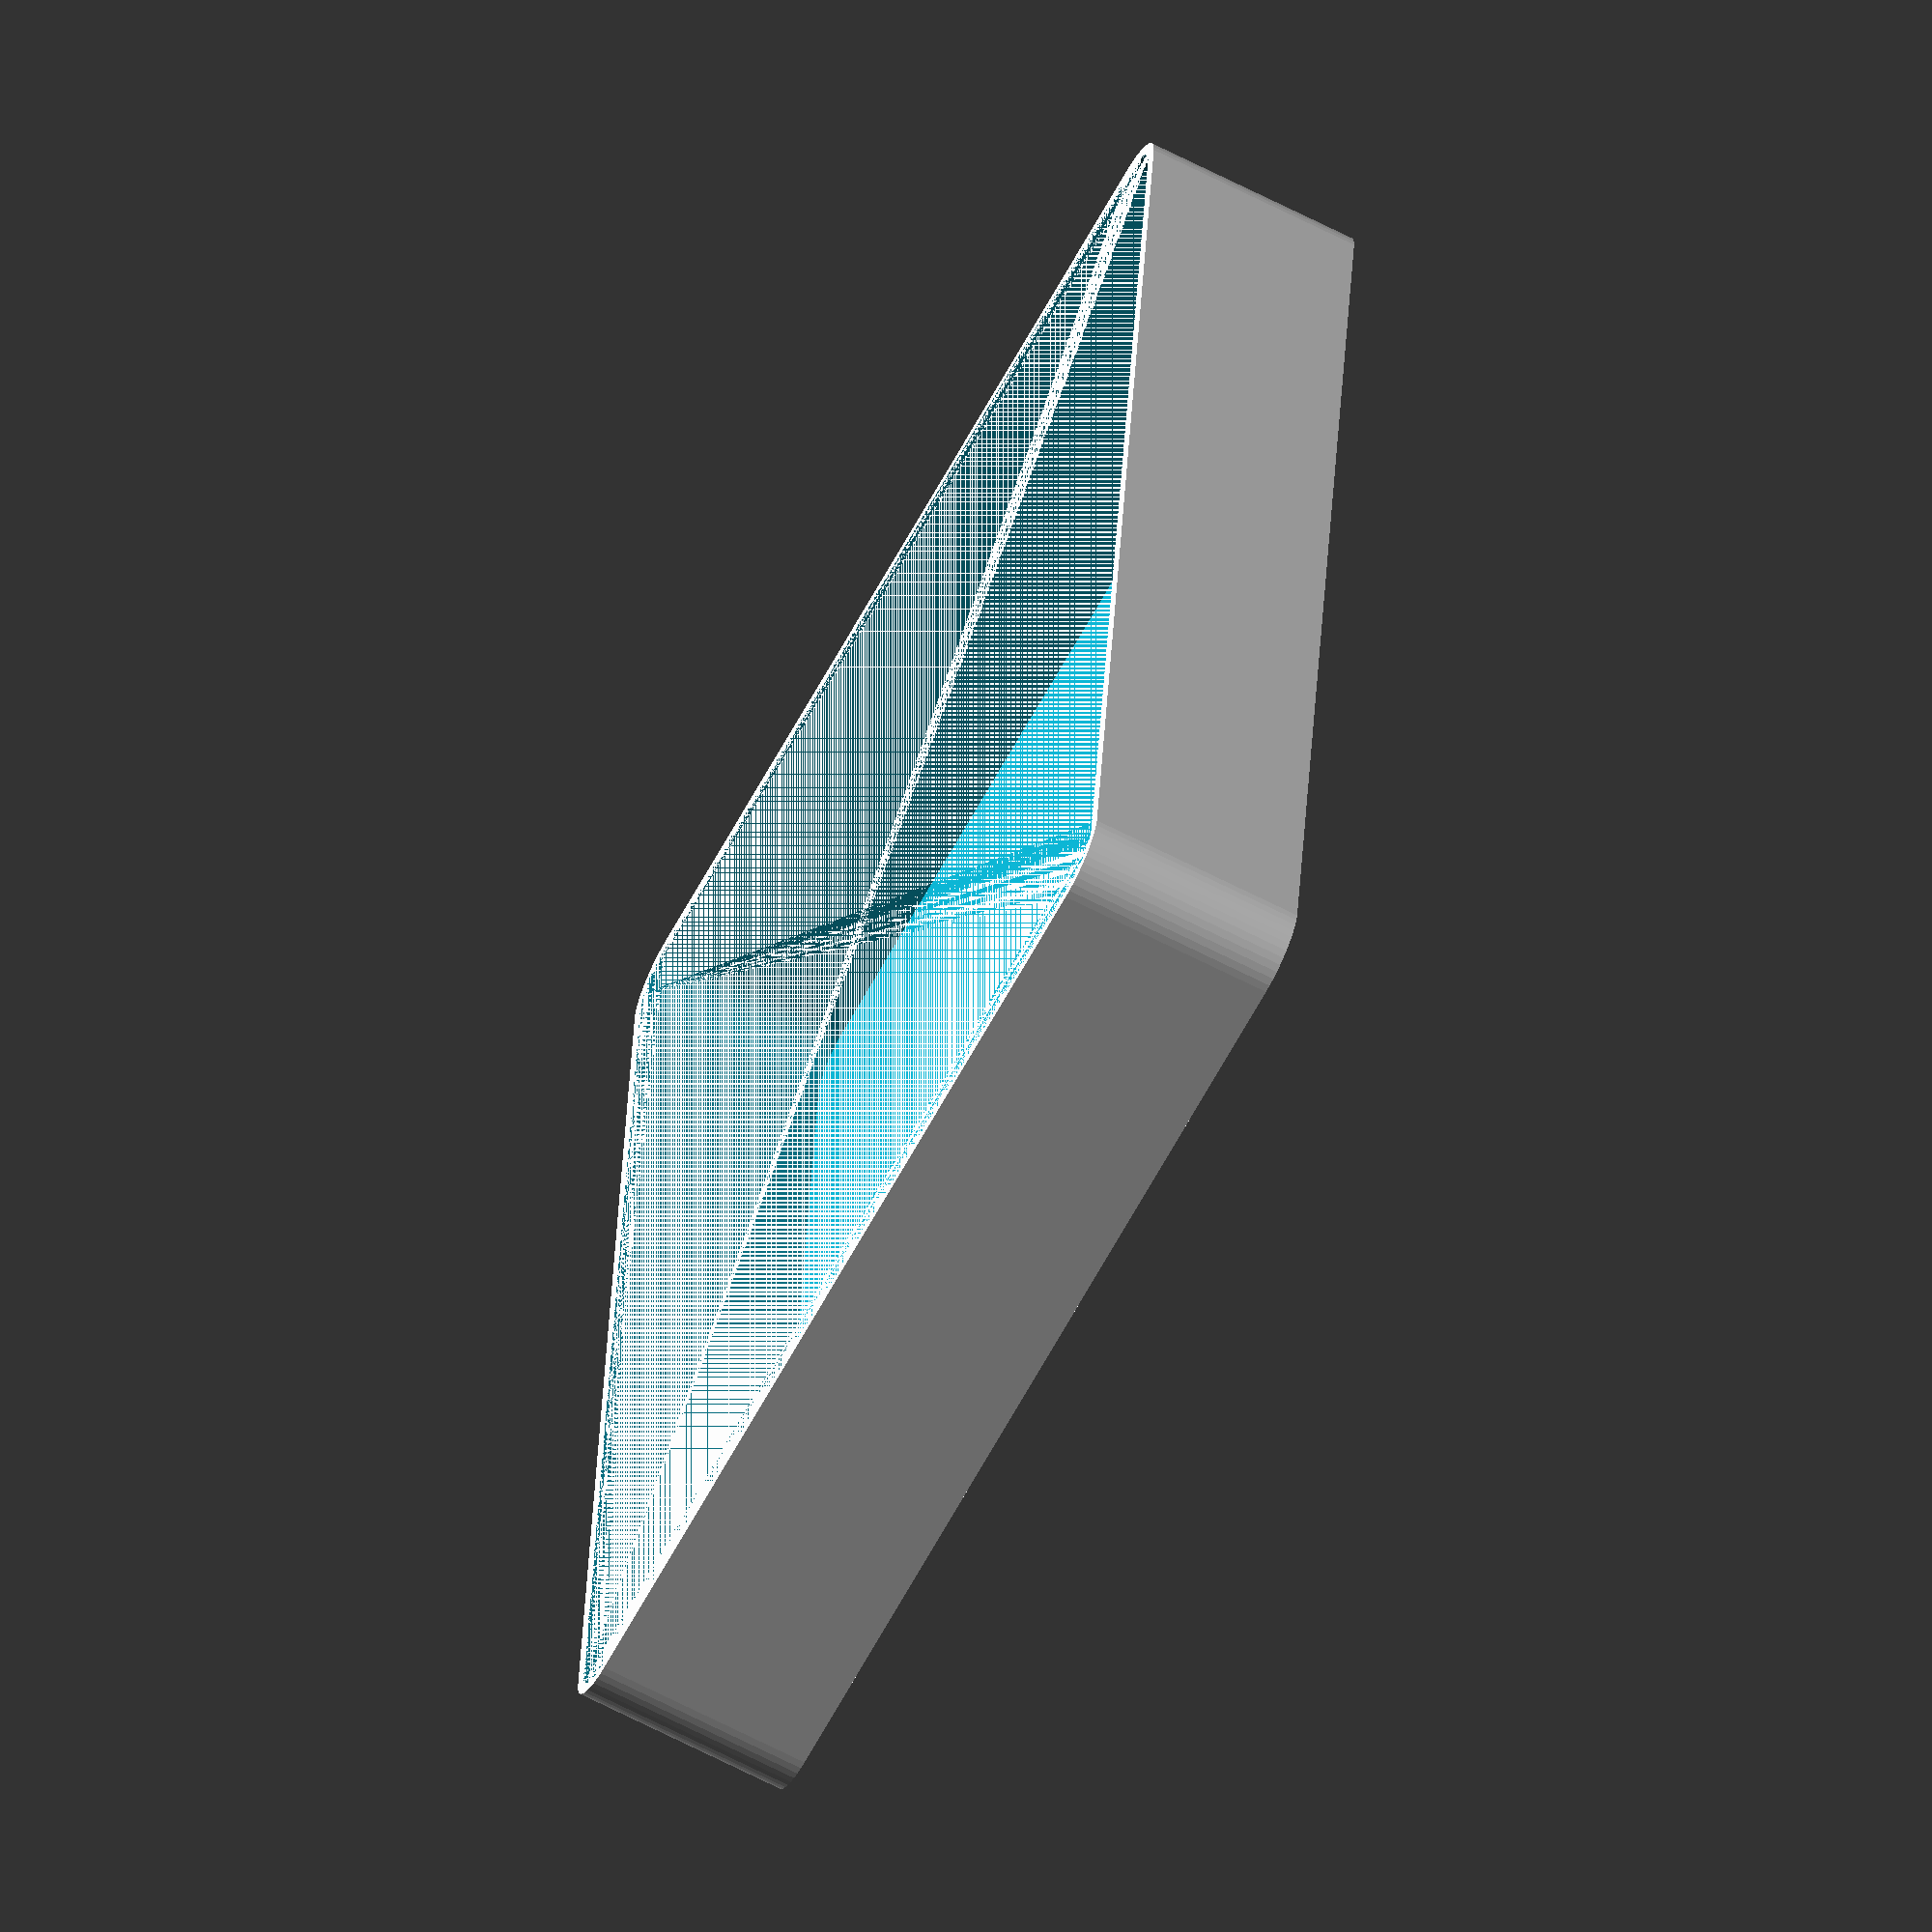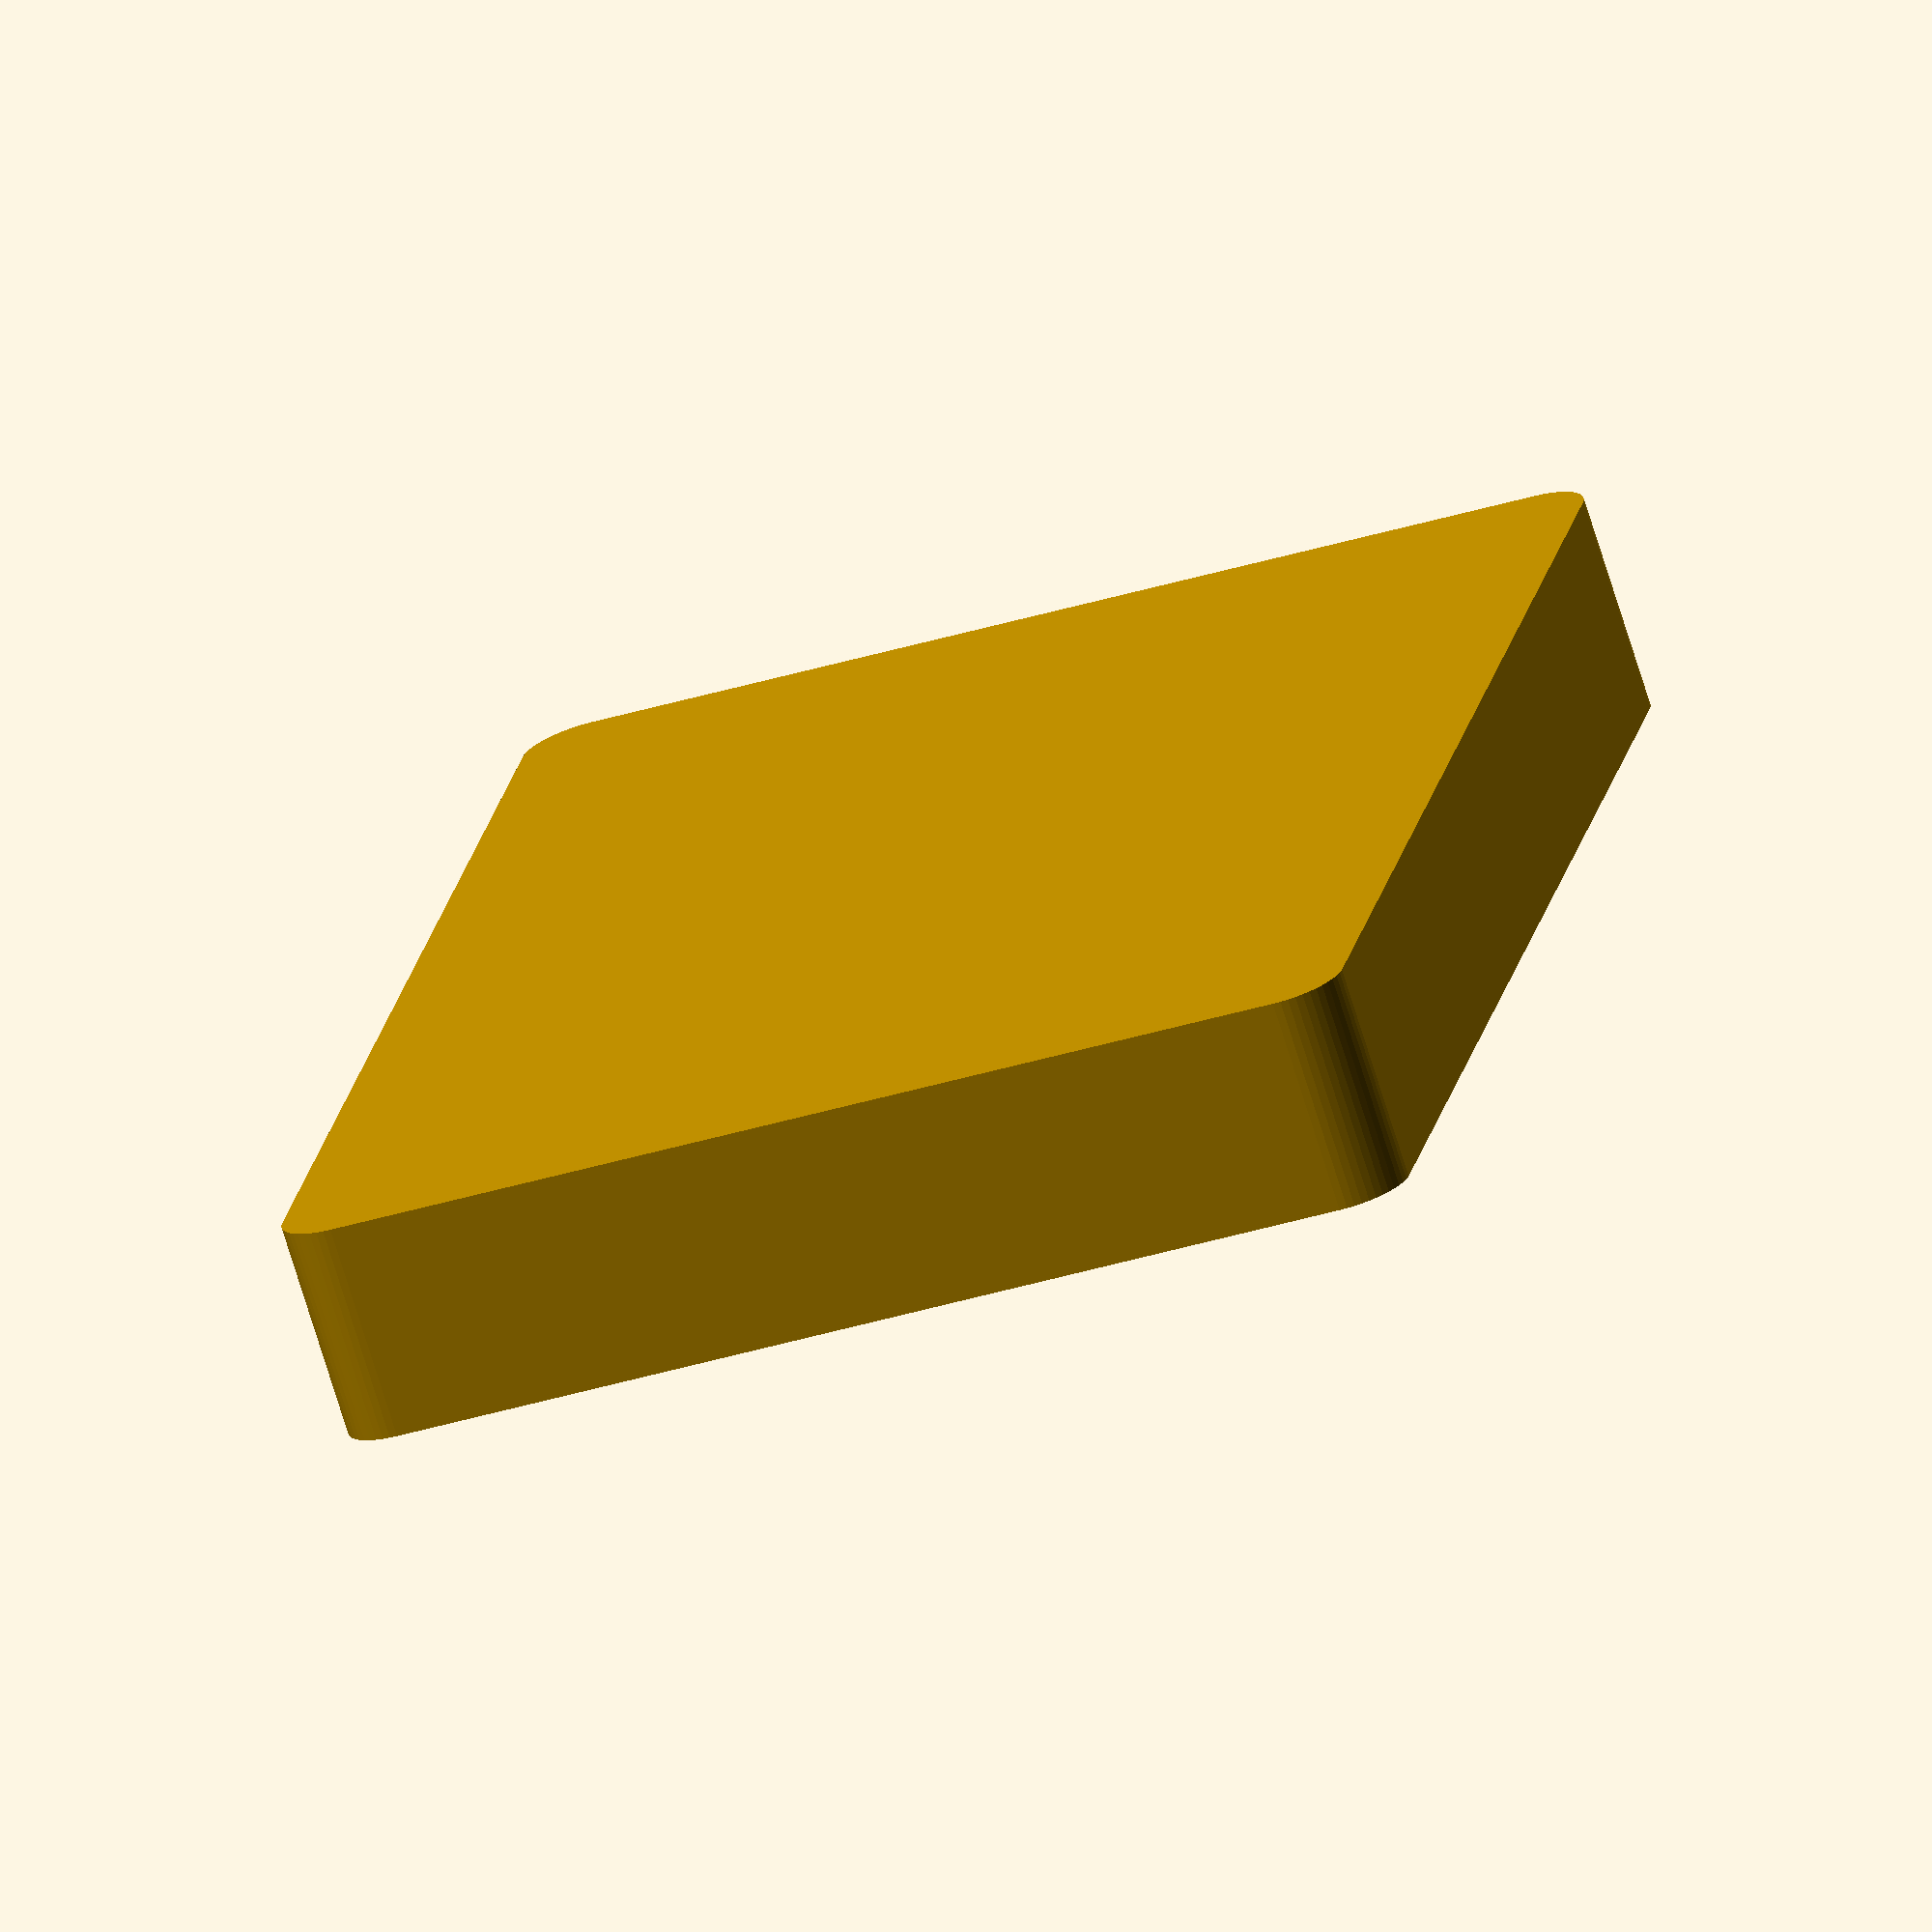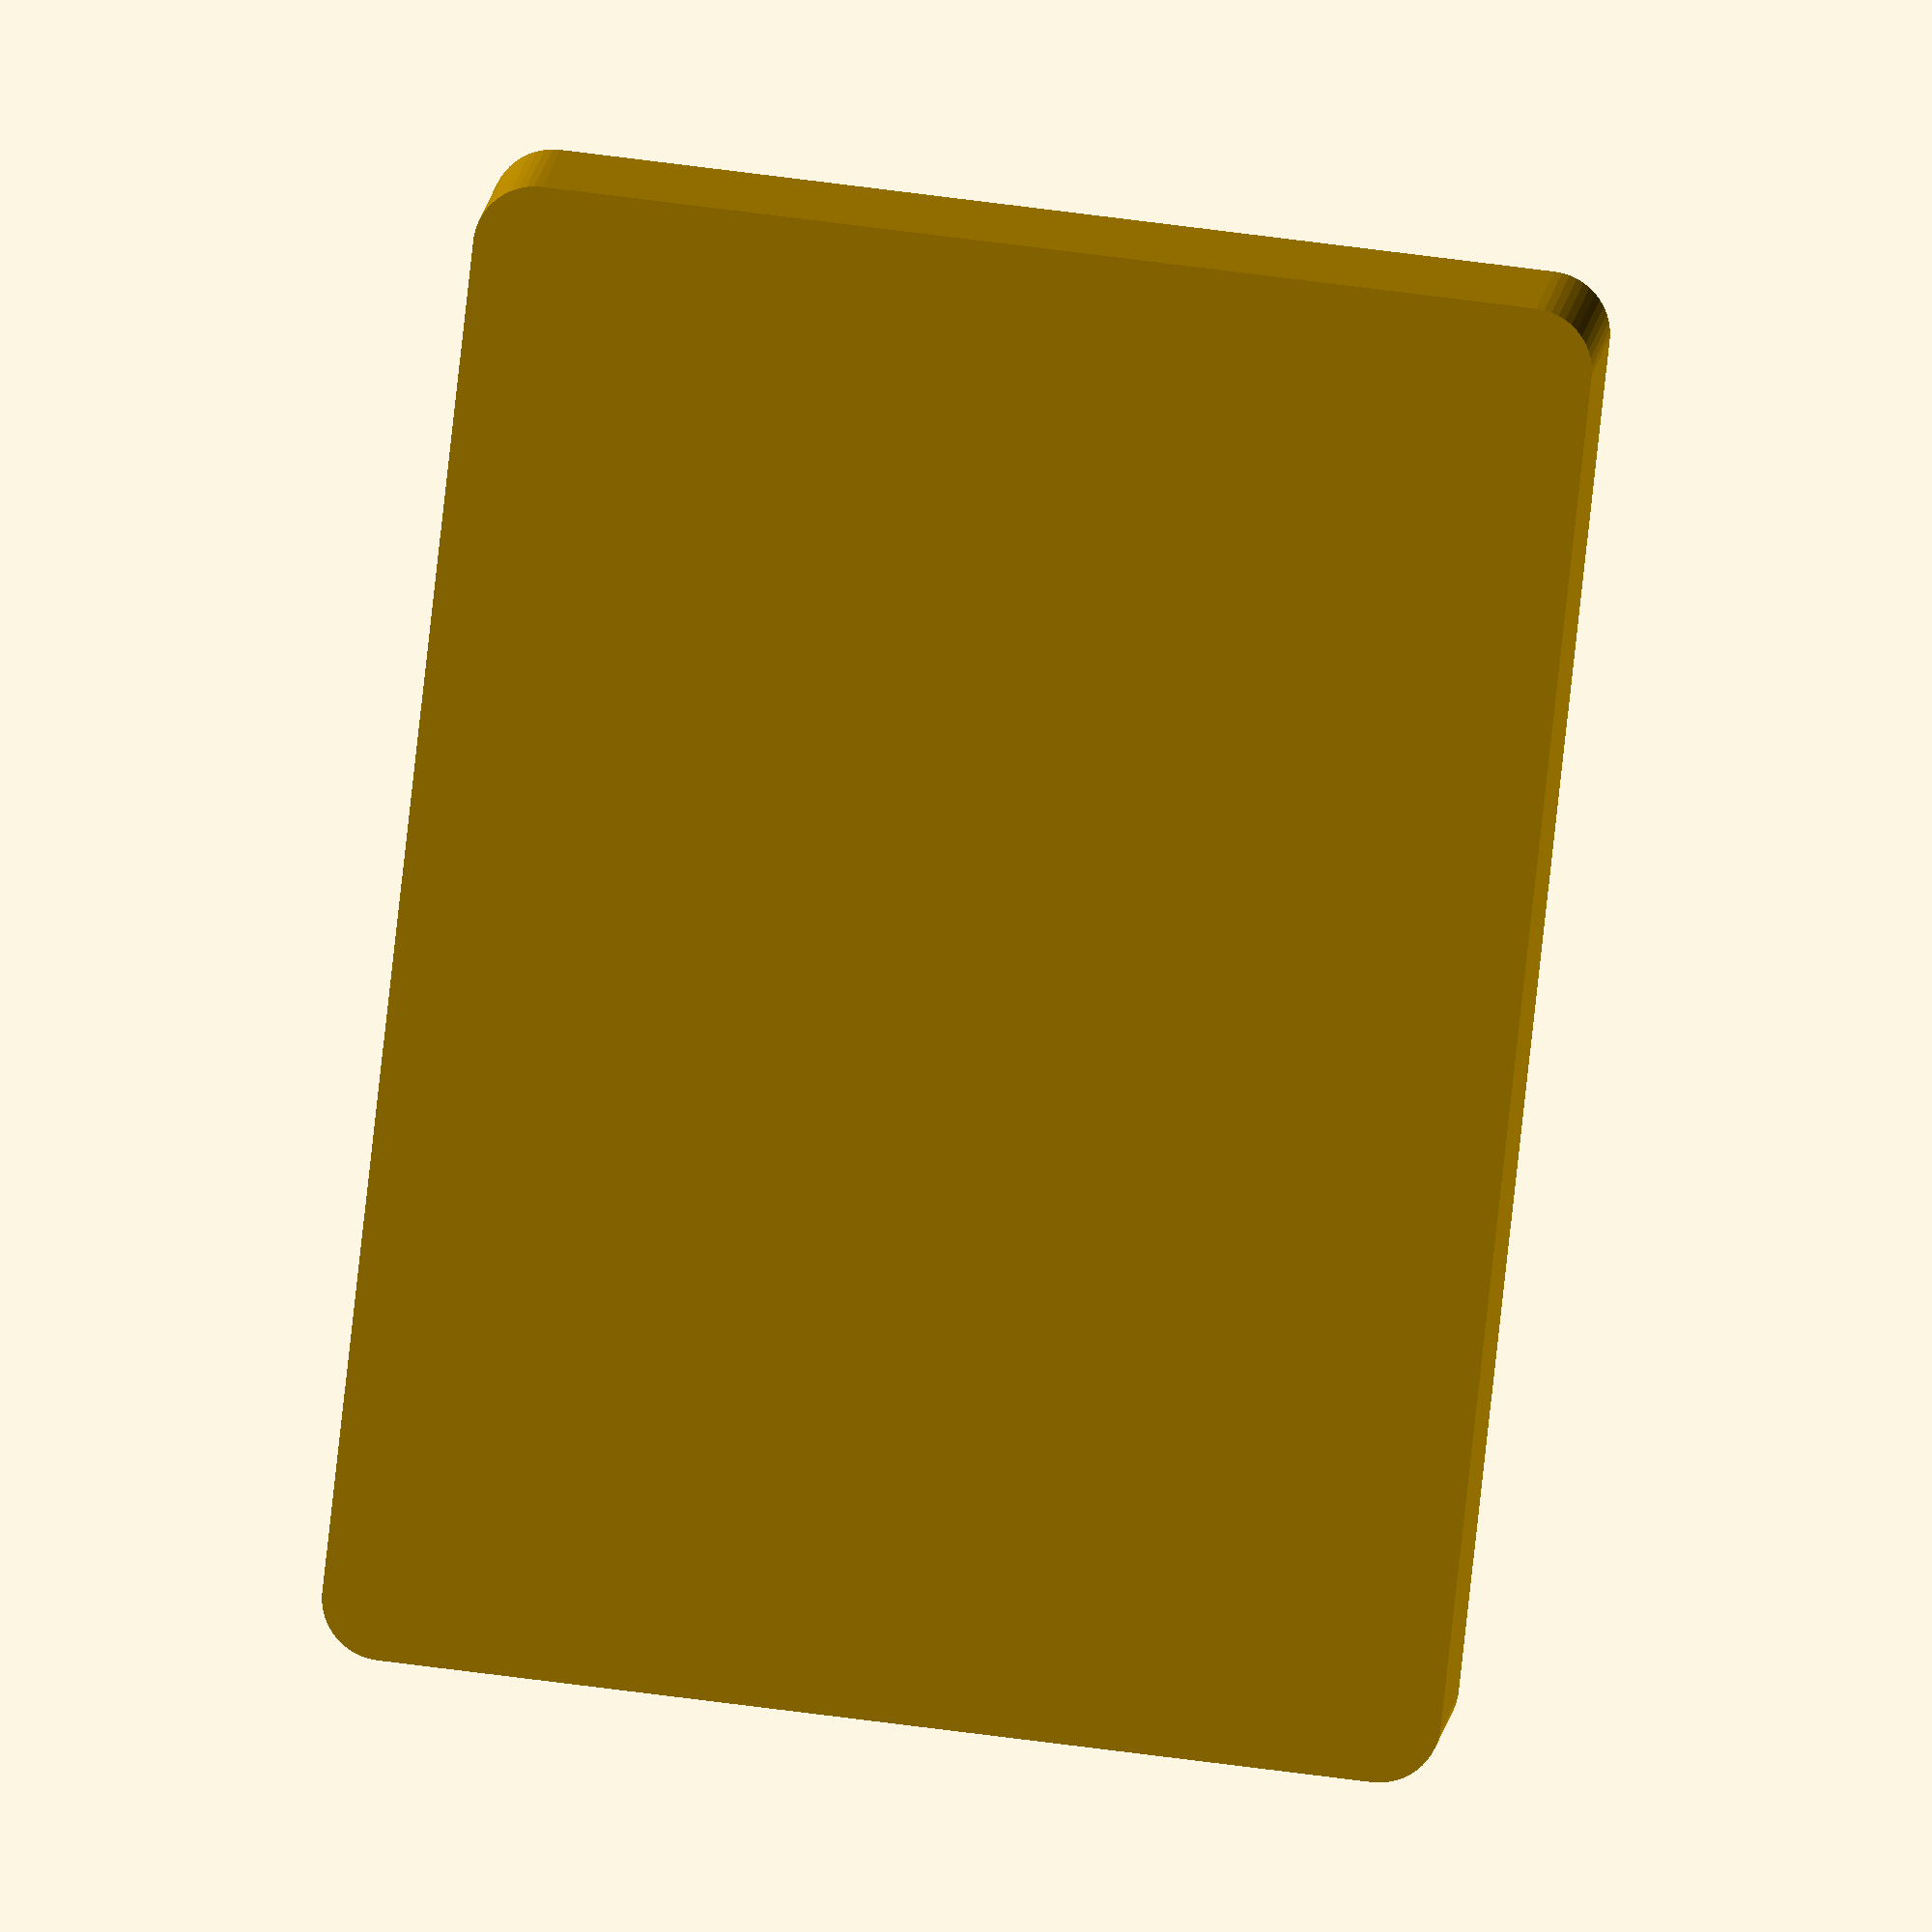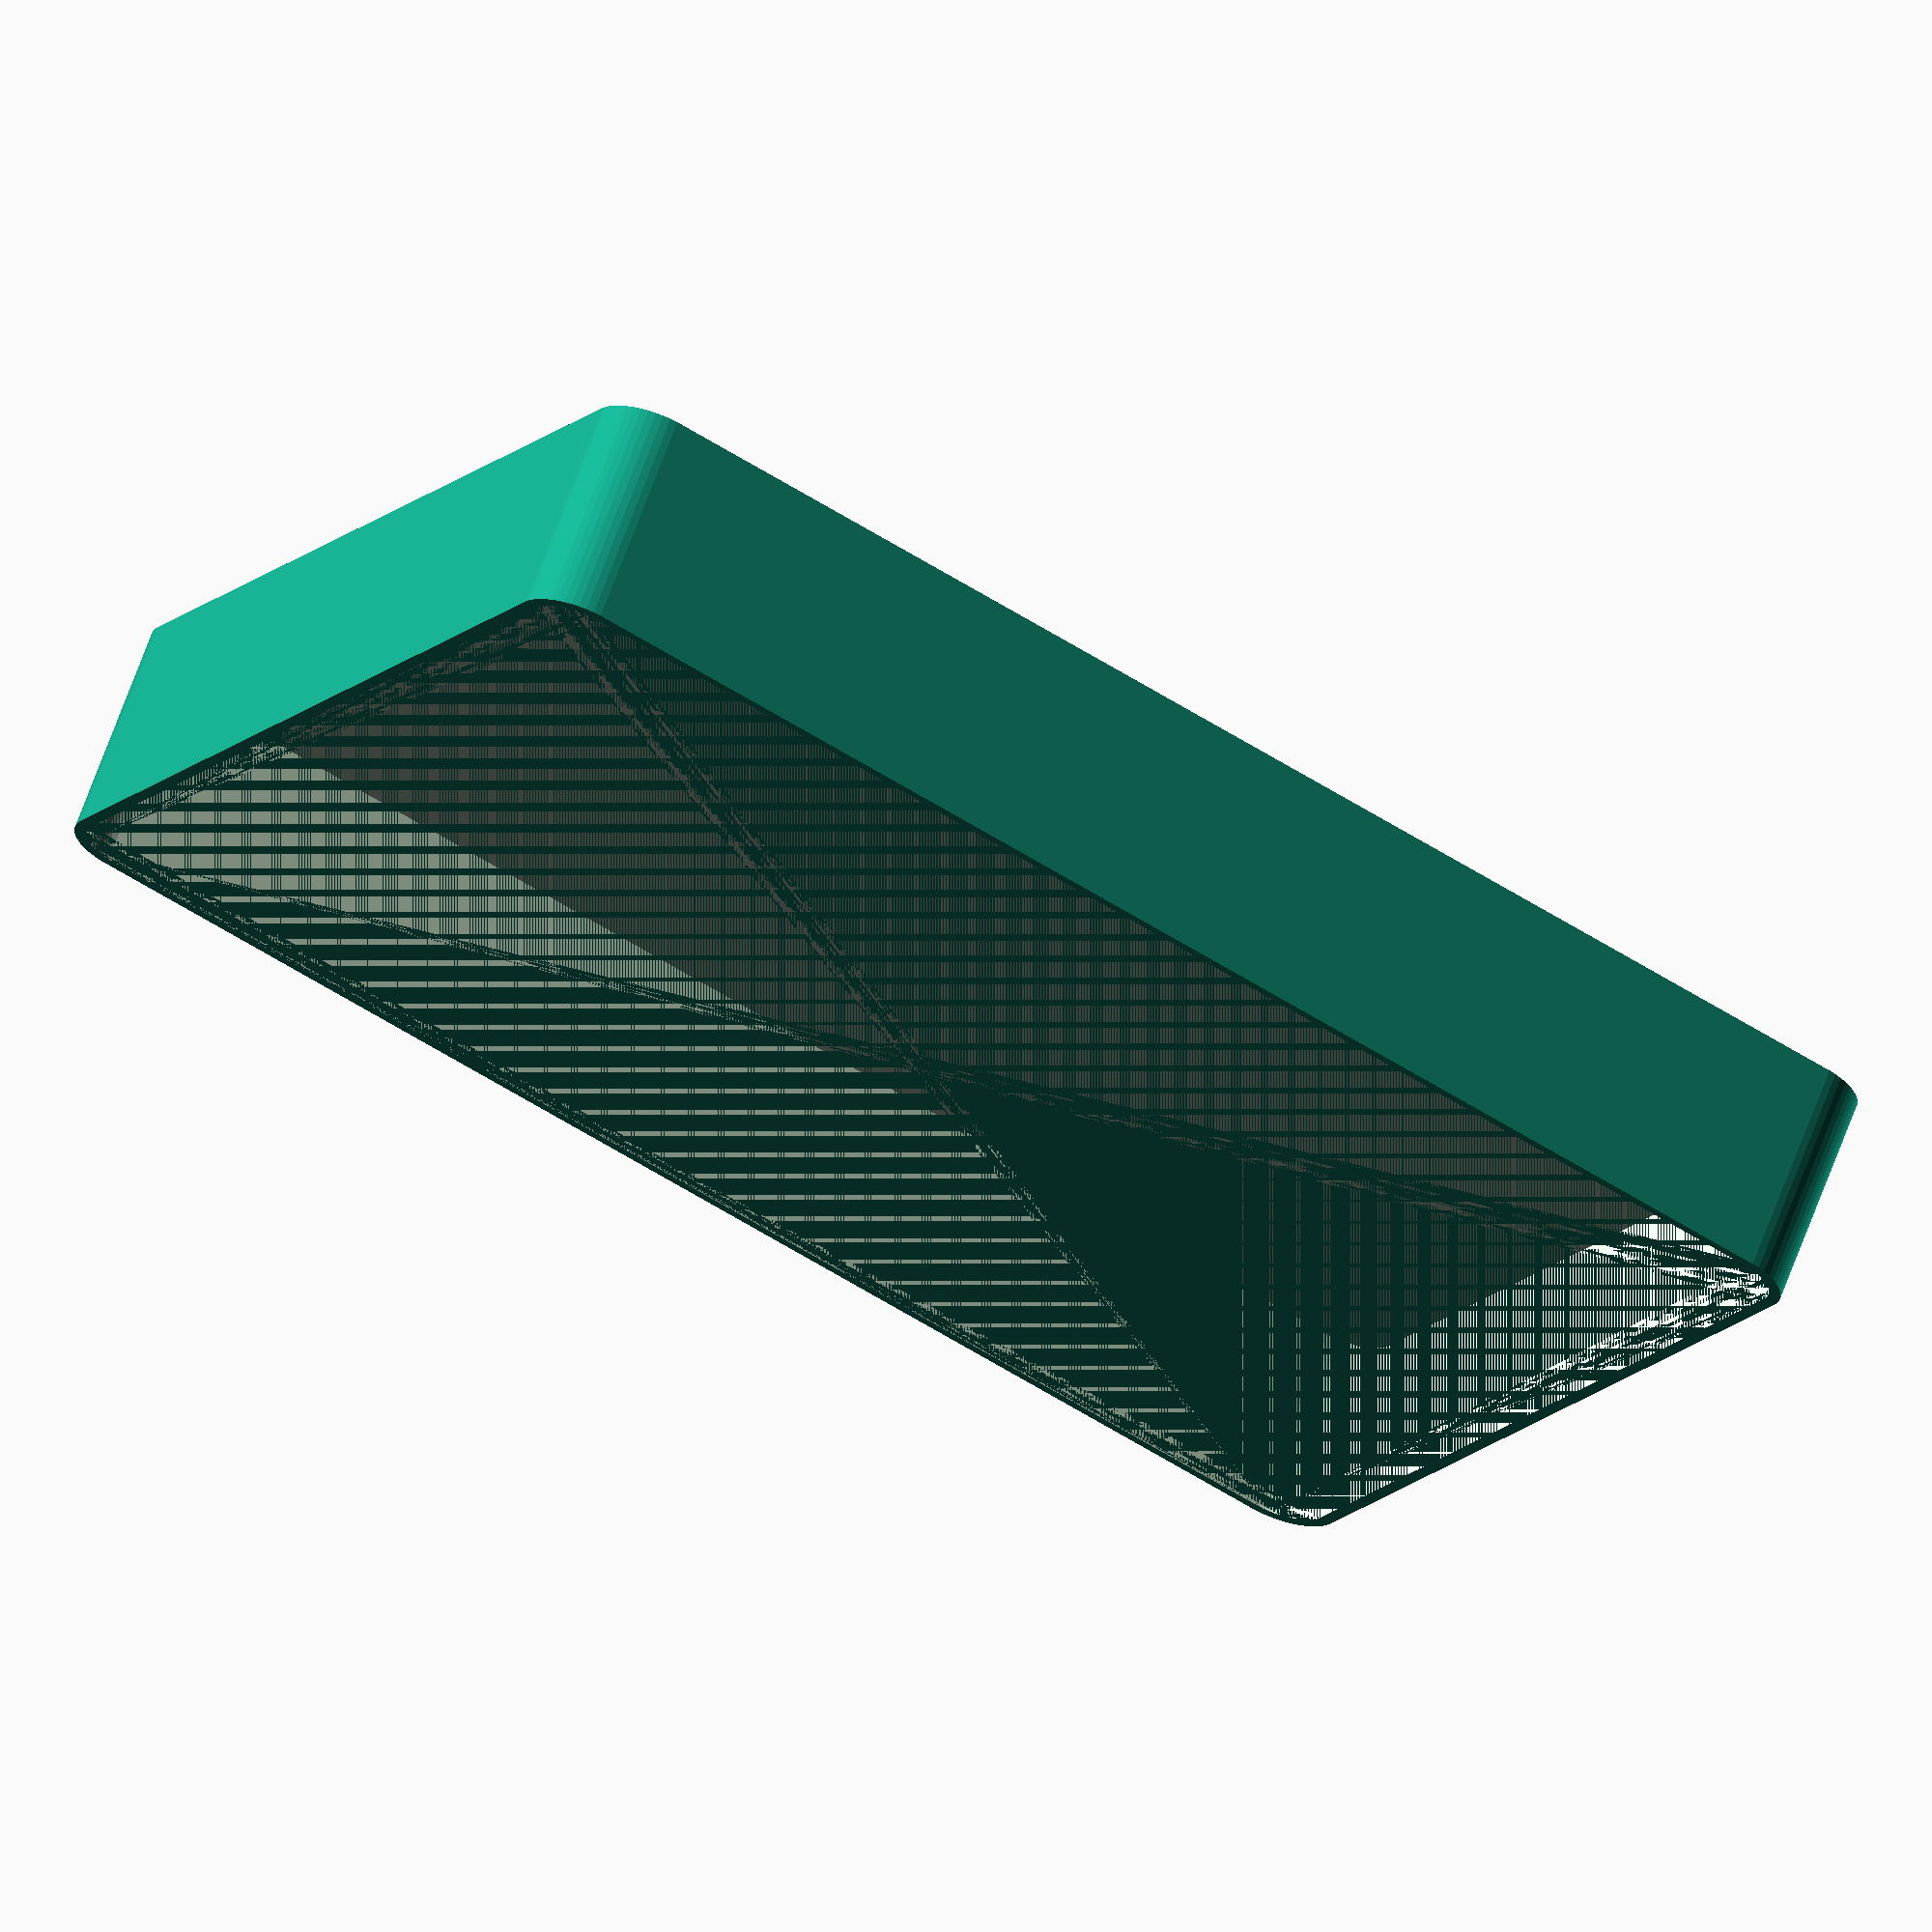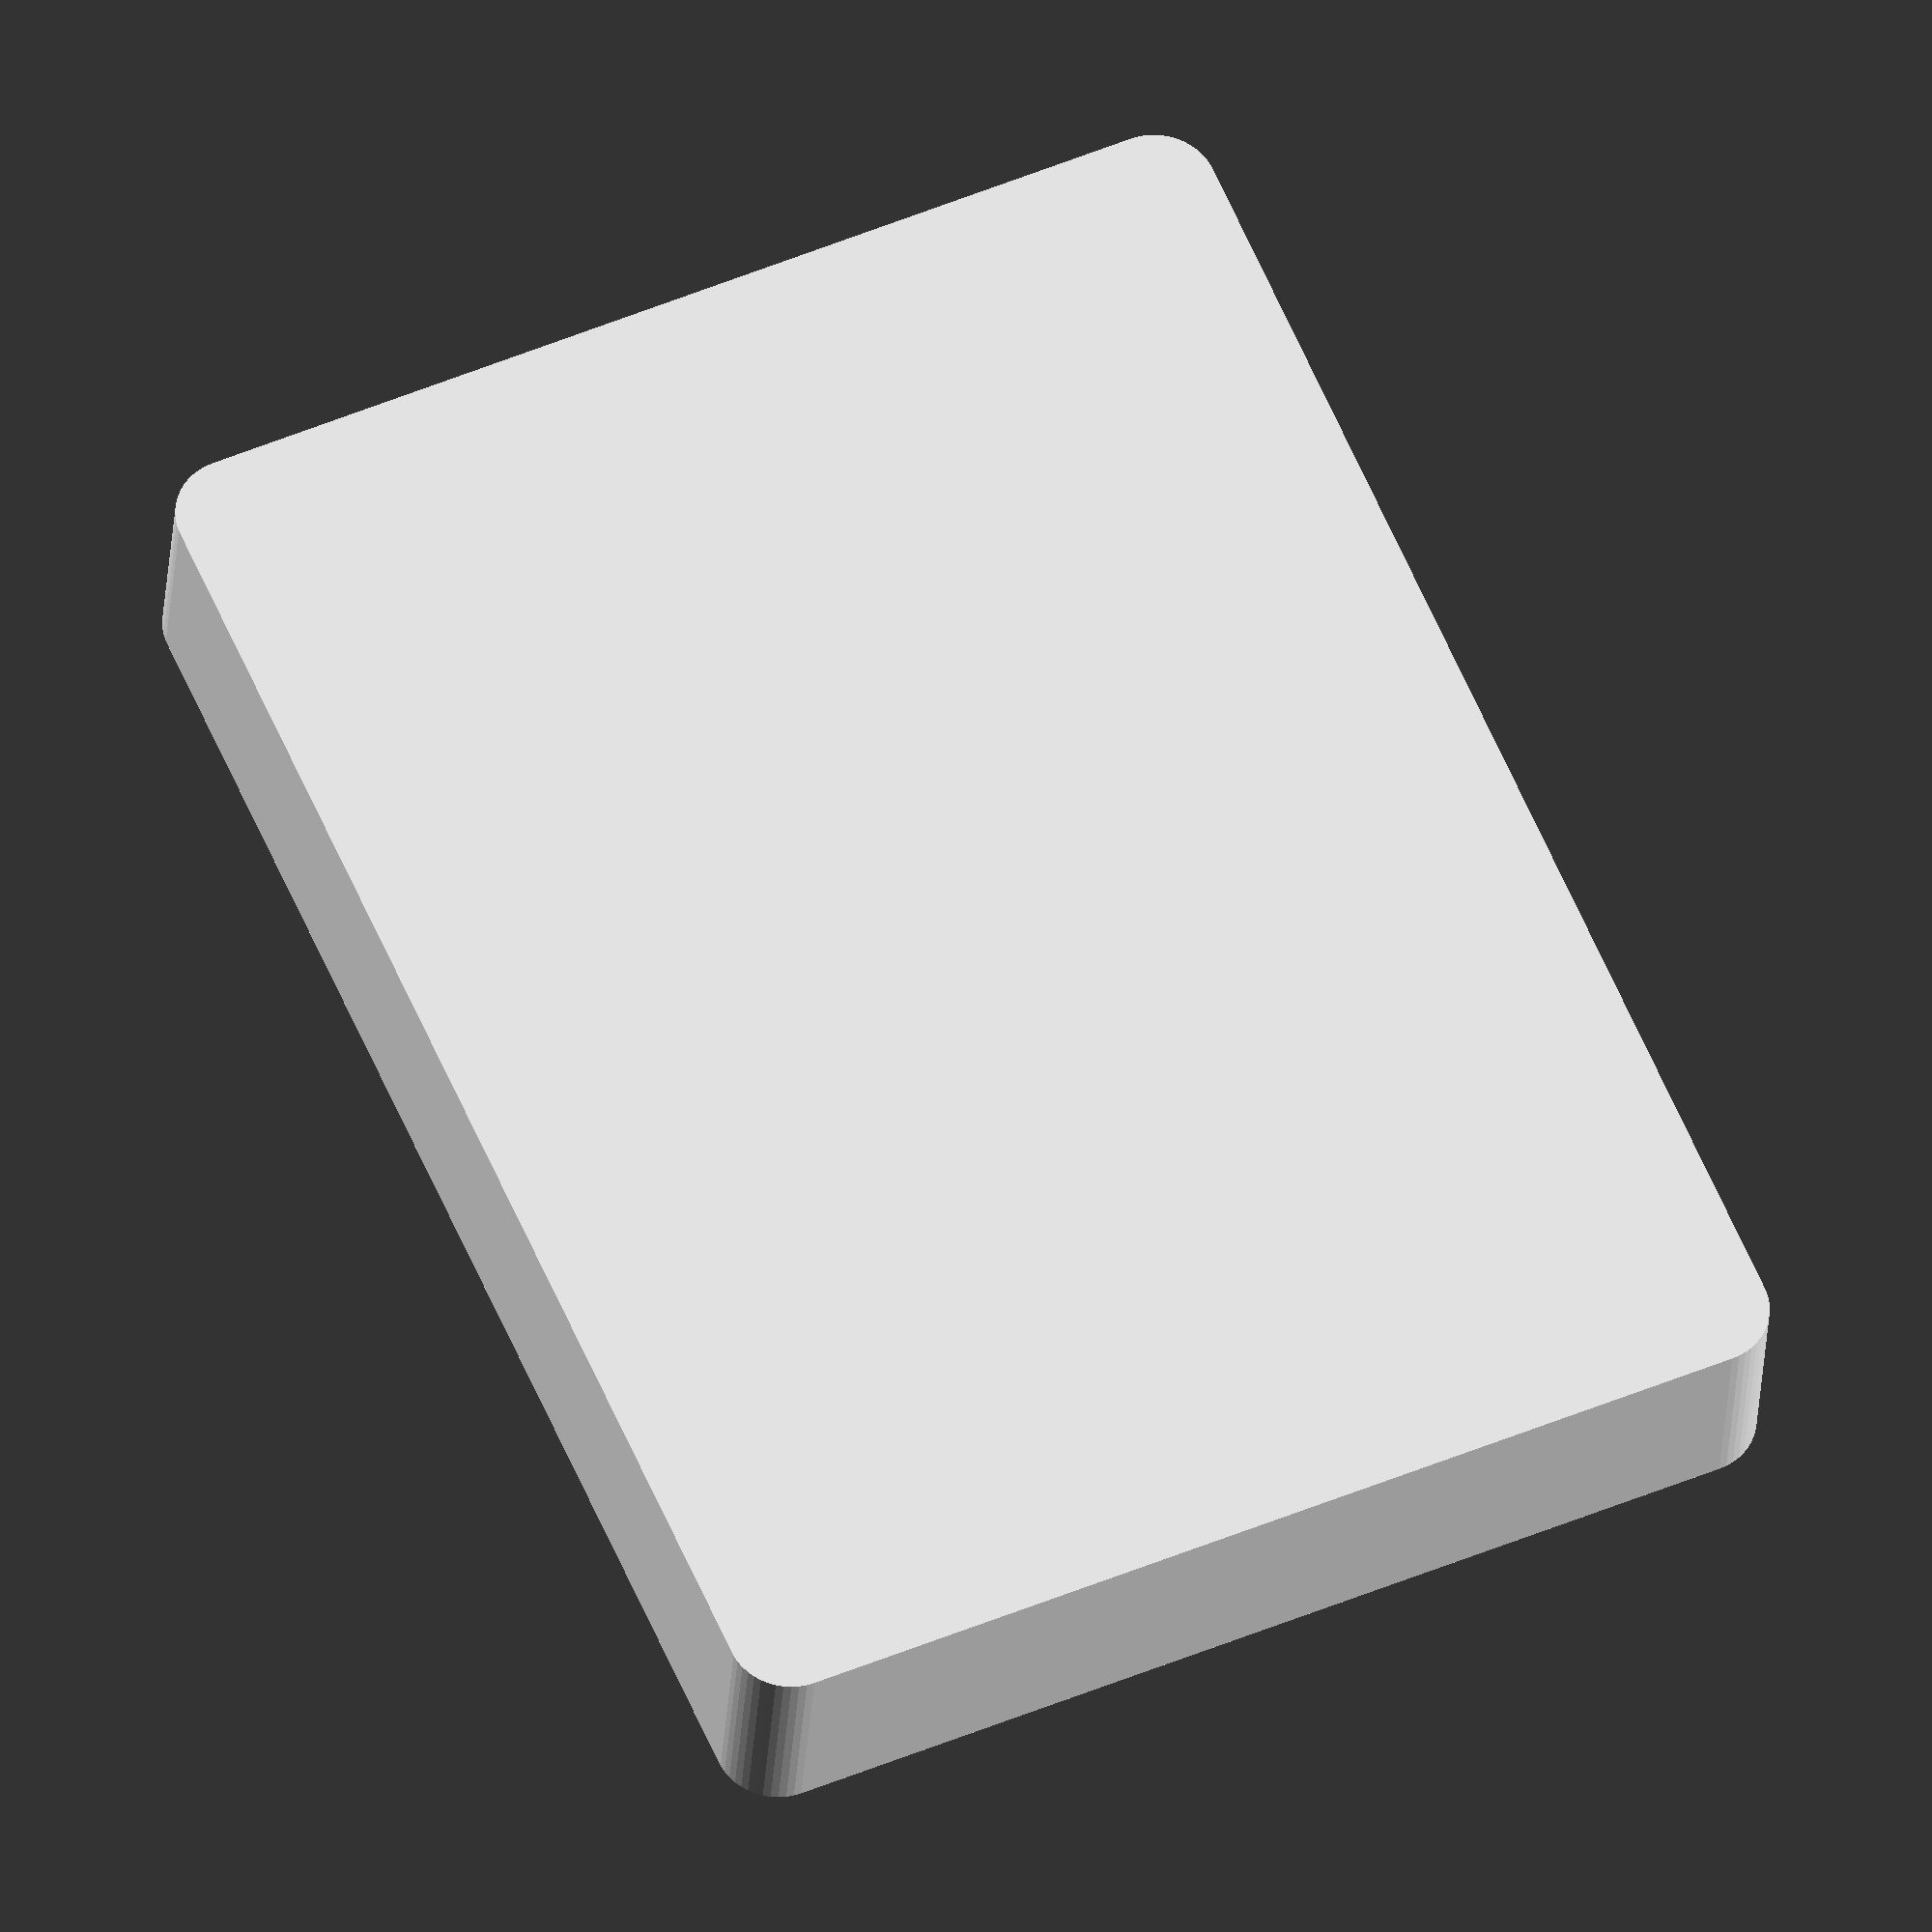
<openscad>
$fn = 50;


difference() {
	union() {
		hull() {
			translate(v = [-55.0000000000, 40.0000000000, 0]) {
				cylinder(h = 18, r = 5);
			}
			translate(v = [55.0000000000, 40.0000000000, 0]) {
				cylinder(h = 18, r = 5);
			}
			translate(v = [-55.0000000000, -40.0000000000, 0]) {
				cylinder(h = 18, r = 5);
			}
			translate(v = [55.0000000000, -40.0000000000, 0]) {
				cylinder(h = 18, r = 5);
			}
		}
	}
	union() {
		translate(v = [0, 0, 2]) {
			hull() {
				translate(v = [-55.0000000000, 40.0000000000, 0]) {
					cylinder(h = 16, r = 4);
				}
				translate(v = [55.0000000000, 40.0000000000, 0]) {
					cylinder(h = 16, r = 4);
				}
				translate(v = [-55.0000000000, -40.0000000000, 0]) {
					cylinder(h = 16, r = 4);
				}
				translate(v = [55.0000000000, -40.0000000000, 0]) {
					cylinder(h = 16, r = 4);
				}
			}
		}
	}
}
</openscad>
<views>
elev=65.6 azim=275.1 roll=62.5 proj=o view=wireframe
elev=253.1 azim=259.5 roll=342.8 proj=o view=wireframe
elev=350.5 azim=263.7 roll=184.6 proj=o view=solid
elev=114.3 azim=28.0 roll=160.1 proj=o view=solid
elev=209.3 azim=293.6 roll=3.3 proj=o view=wireframe
</views>
